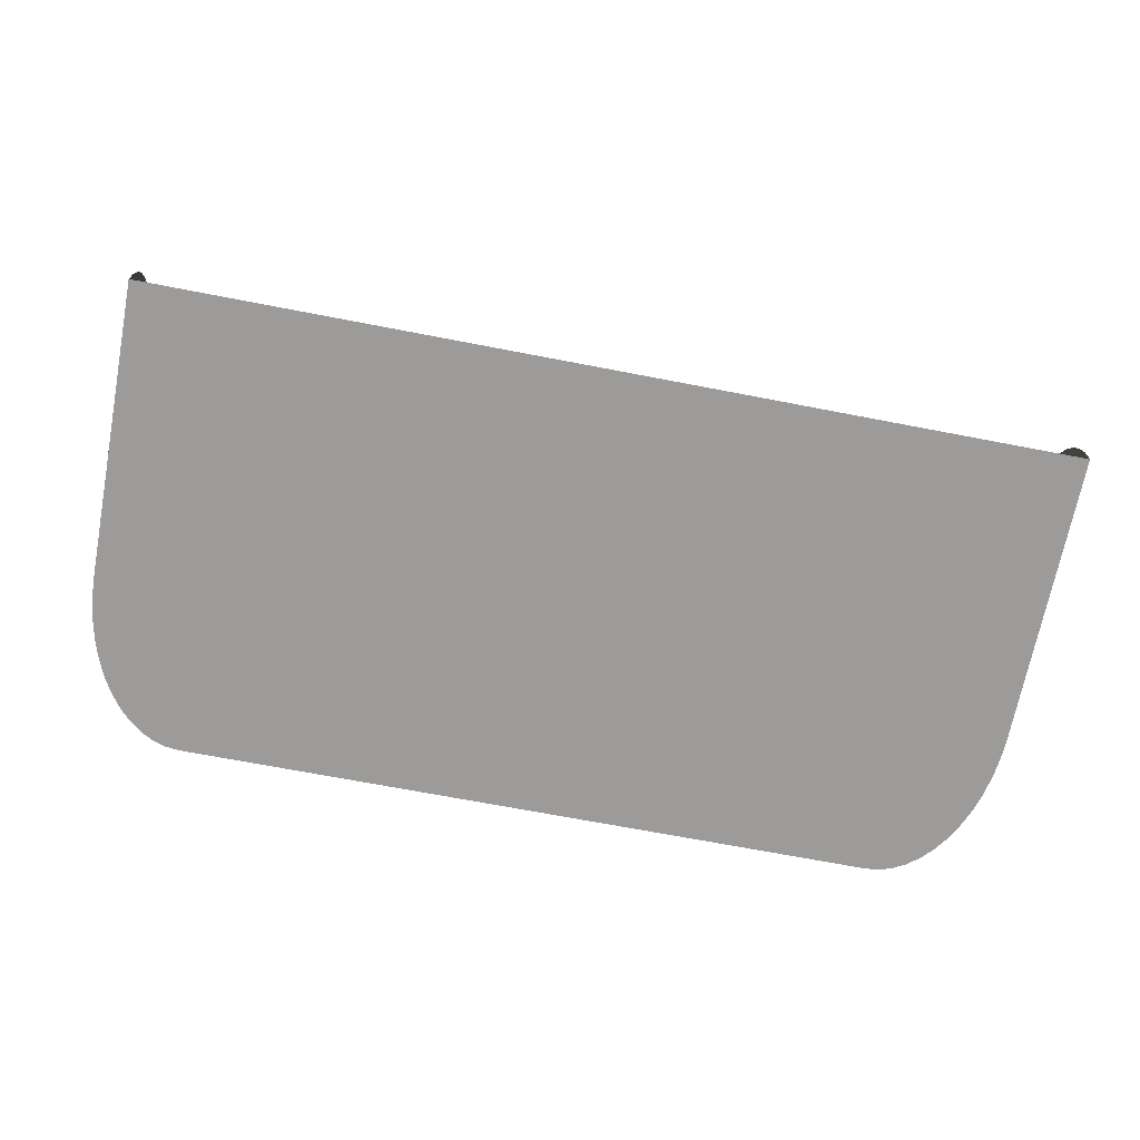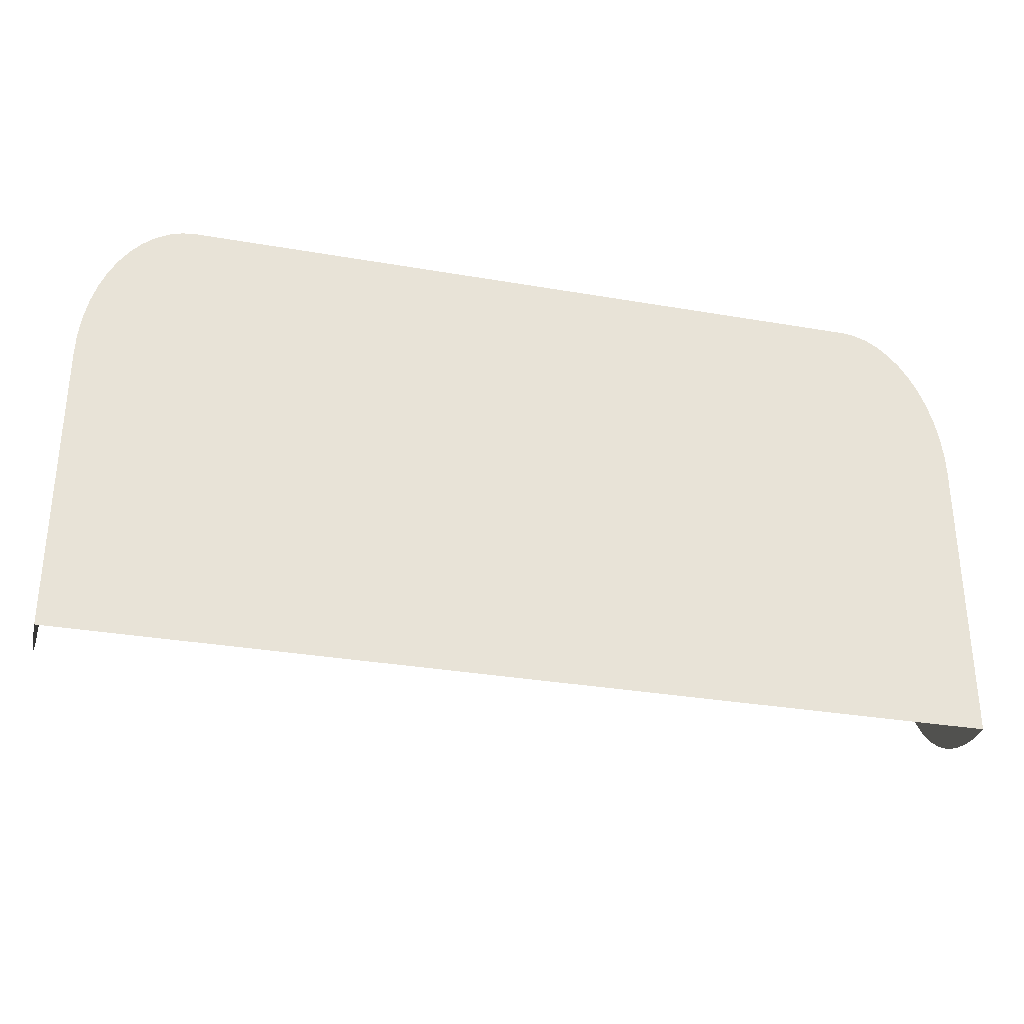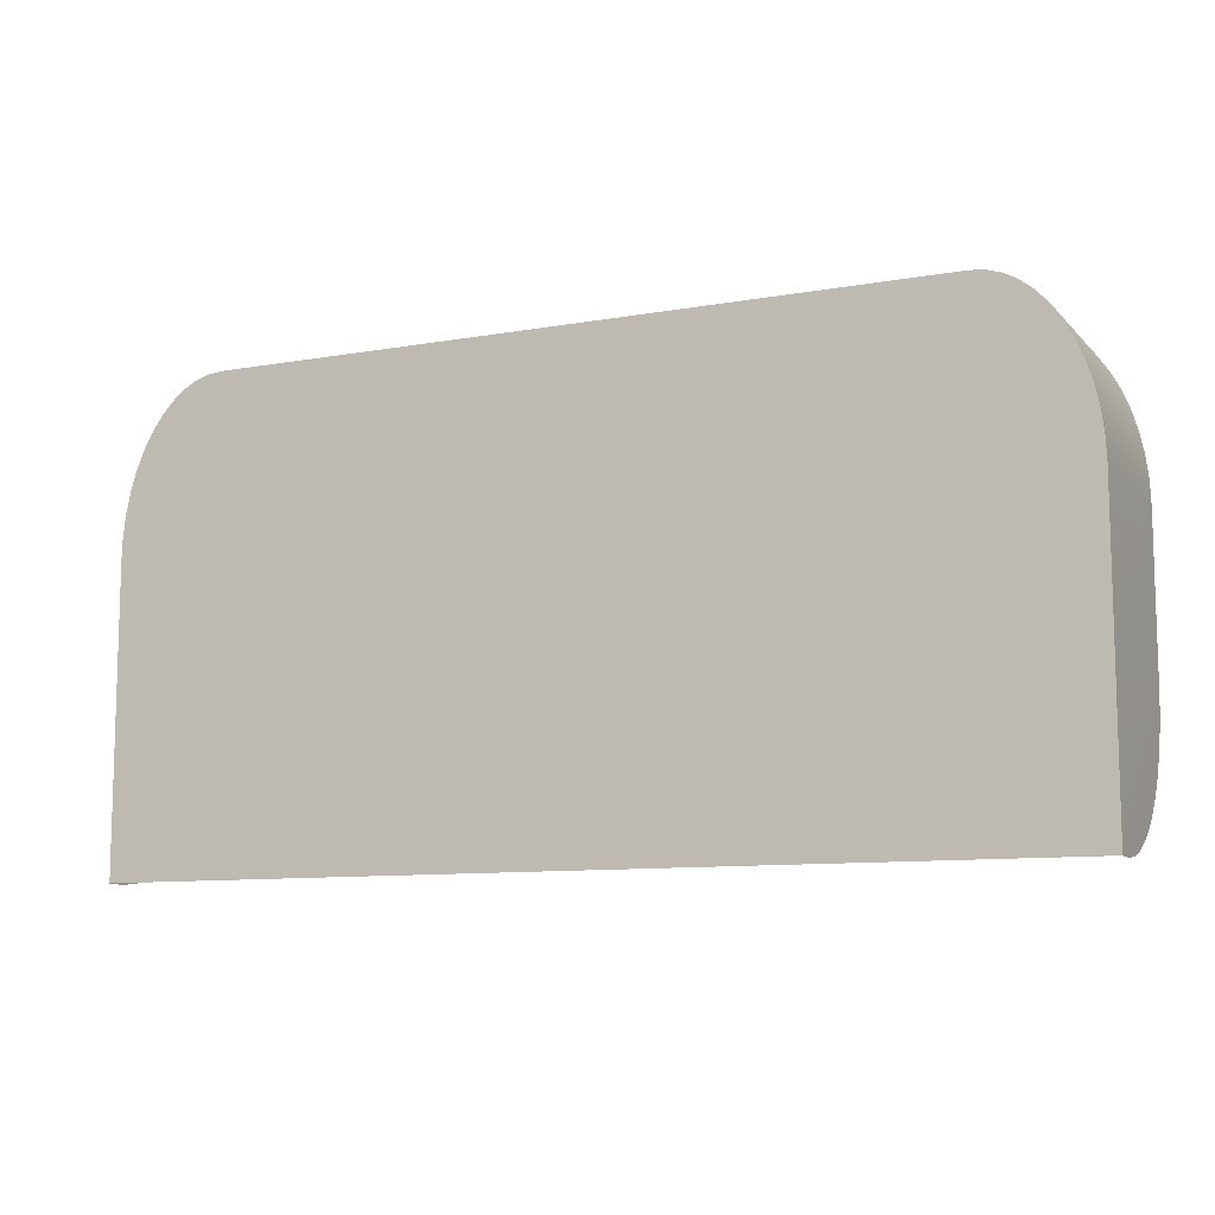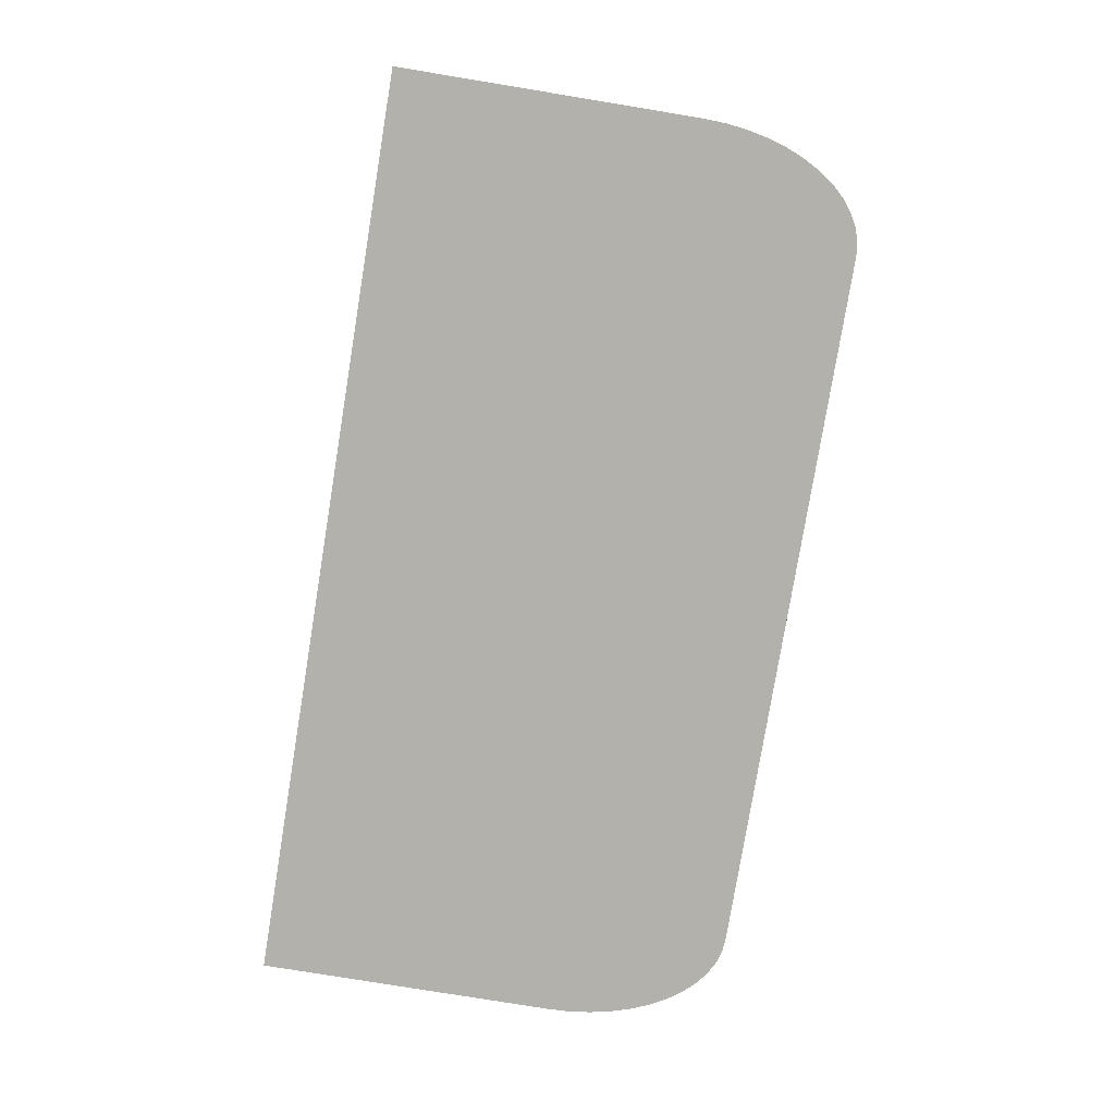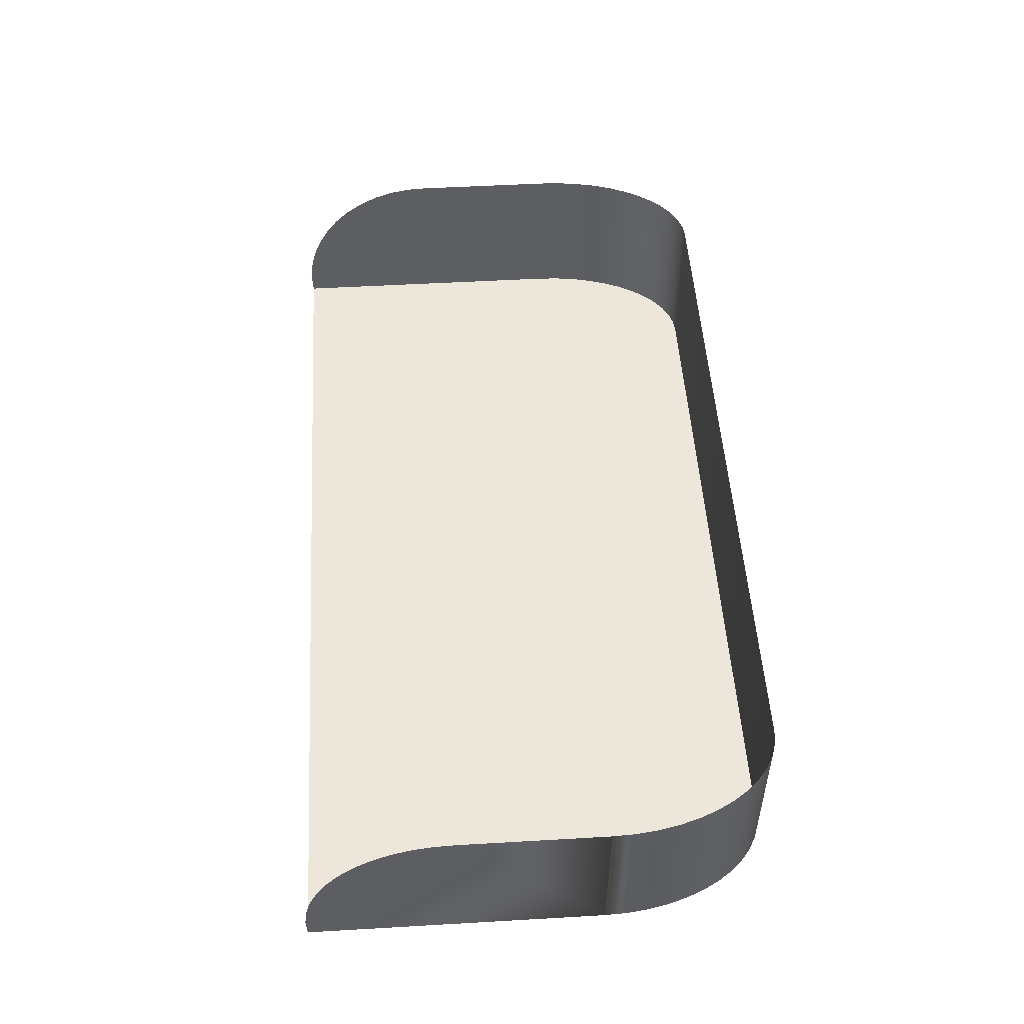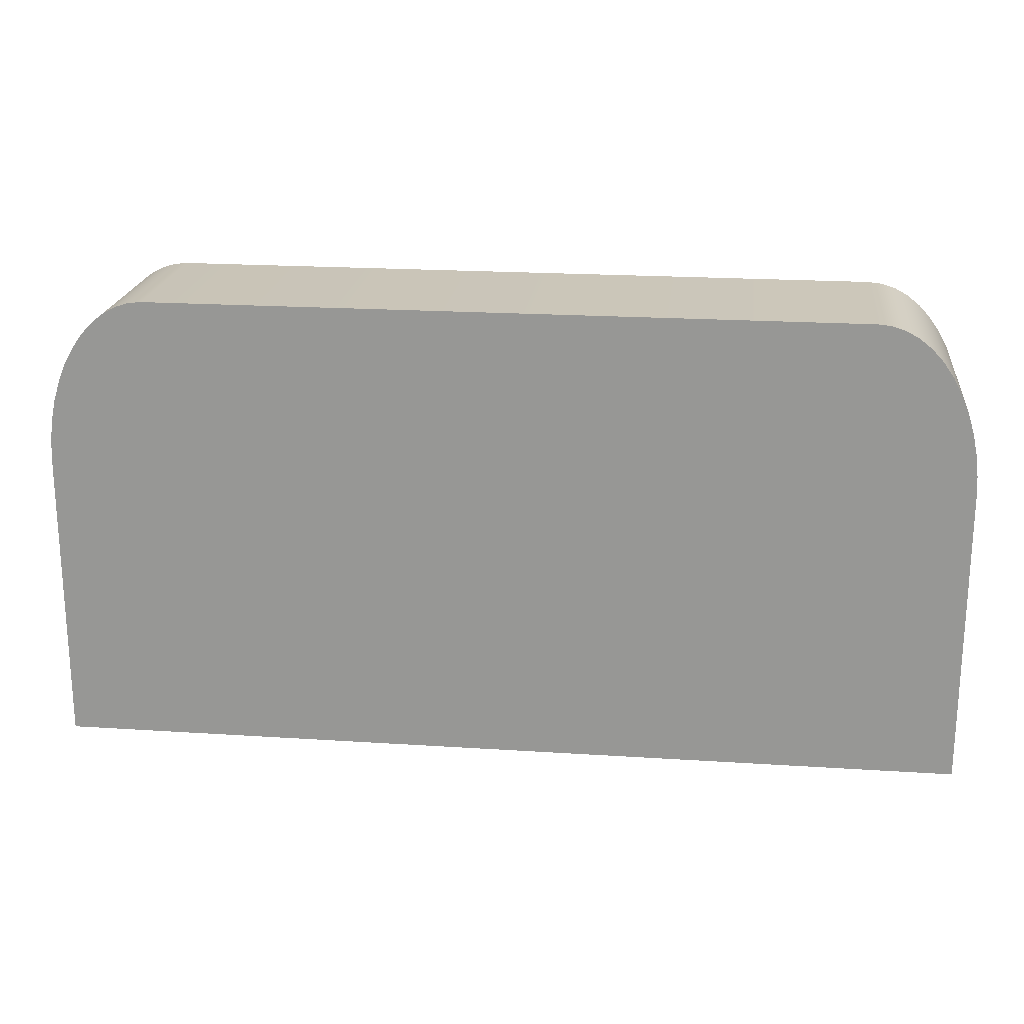
<metadata>
{"format":"obj","ext":"obj","renderer":"f3d","projection":"perspective","resolution":1024,"background":"white","views":[{"elev":-69.7,"azim":169.1,"up":"+Y"},{"elev":-31.5,"azim":-13.8,"up":"+Z"},{"elev":-9.9,"azim":24.6,"up":"+Z"},{"elev":-78.9,"azim":-99.3,"up":"+Y"},{"elev":51.4,"azim":-93.6,"up":"+Y"},{"elev":20.7,"azim":6.7,"up":"+Z"}]}
</metadata>
<code>
o mesh117/mesh117-geometry#mesh117-geometry
v 0.3794 -0.1755 0.3441
v 0.3797 -0.1866 0.3455
v 0.3797 -0.1755 0.3455
v 0.3794 -0.1866 0.3441
v 0.3801 -0.1866 0.3468
v 0.3792 -0.1755 0.3426
v 0.4414 -0.1866 0.3208
v 0.3801 -0.1755 0.3468
v 0.3792 -0.1866 0.3426
v 0.3806 -0.1866 0.3481
v 0.3791 -0.1755 0.3411
v 0.3791 -0.1866 0.3208
v 0.3806 -0.1755 0.3481
v 0.3812 -0.1866 0.3492
v 0.3791 -0.1866 0.3411
v 0.3819 -0.1866 0.3502
v 0.3791 -0.1755 0.3312
v 0.3812 -0.1755 0.3492
v 0.3827 -0.1866 0.351
v 0.3791 -0.1755 0.3297
v 0.3819 -0.1755 0.3502
v 0.3835 -0.1866 0.3517
v 0.3791 -0.1758 0.3283
v 0.3827 -0.1755 0.351
v 0.3844 -0.1866 0.3522
v 0.3791 -0.1763 0.327
v 0.3835 -0.1755 0.3517
v 0.3844 -0.1755 0.3522
v 0.3853 -0.1866 0.3525
v 0.3791 -0.1769 0.3257
v 0.3853 -0.1755 0.3525
v 0.3862 -0.1866 0.3526
v 0.3791 -0.1778 0.3245
v 0.3862 -0.1755 0.3526
v 0.4343 -0.1866 0.3526
v 0.3791 -0.1787 0.3235
v 0.4343 -0.1755 0.3526
v 0.4353 -0.1866 0.3525
v 0.3791 -0.1799 0.3226
v 0.4353 -0.1755 0.3525
v 0.4362 -0.1866 0.3522
v 0.3791 -0.1811 0.3219
v 0.4362 -0.1755 0.3522
v 0.437 -0.1866 0.3517
v 0.3791 -0.1824 0.3213
v 0.437 -0.1755 0.3517
v 0.4379 -0.1866 0.351
v 0.3791 -0.1838 0.321
v 0.4379 -0.1755 0.351
v 0.4386 -0.1866 0.3502
v 0.3791 -0.1852 0.3208
v 0.4386 -0.1755 0.3502
v 0.4393 -0.1866 0.3492
v 0.4393 -0.1755 0.3492
v 0.4399 -0.1866 0.3481
v 0.4399 -0.1755 0.3481
v 0.4405 -0.1866 0.3468
v 0.4405 -0.1755 0.3468
v 0.4409 -0.1866 0.3455
v 0.4409 -0.1755 0.3455
v 0.4412 -0.1866 0.3441
v 0.4413 -0.1866 0.3426
v 0.4412 -0.1755 0.3441
v 0.4413 -0.1755 0.3426
v 0.4414 -0.1866 0.3411
v 0.4414 -0.1755 0.3411
v 0.4414 -0.1755 0.3312
v 0.4414 -0.1755 0.3297
v 0.4414 -0.1758 0.3283
v 0.4414 -0.1763 0.327
v 0.4414 -0.1769 0.3257
v 0.4414 -0.1778 0.3245
v 0.4414 -0.1787 0.3235
v 0.4414 -0.1799 0.3226
v 0.4414 -0.1811 0.3219
v 0.4414 -0.1824 0.3213
v 0.4414 -0.1838 0.321
v 0.4414 -0.1852 0.3208
f 1 2 3
f 2 1 4
f 3 2 1
f 4 1 2
f 5 3 2
f 2 3 5
f 6 4 1
f 1 4 6
f 7 4 2
f 2 4 7
f 3 5 8
f 8 5 3
f 7 2 5
f 5 2 7
f 4 6 9
f 9 6 4
f 7 9 4
f 4 9 7
f 10 8 5
f 5 8 10
f 7 5 10
f 10 5 7
f 11 9 6
f 6 9 11
f 12 9 7
f 7 9 12
f 8 10 13
f 13 10 8
f 7 10 14
f 14 10 7
f 9 11 15
f 15 11 9
f 9 12 15
f 15 12 9
f 14 13 10
f 10 13 14
f 7 14 16
f 16 14 7
f 11 17 15
f 12 15 17
f 13 14 18
f 18 14 13
f 16 18 14
f 14 18 16
f 7 16 19
f 19 16 7
f 20 12 17
f 18 16 21
f 21 16 18
f 19 21 16
f 16 21 19
f 7 19 22
f 22 19 7
f 23 12 20
f 21 19 24
f 24 19 21
f 22 24 19
f 19 24 22
f 7 22 25
f 25 22 7
f 26 12 23
f 24 22 27
f 27 22 24
f 28 22 25
f 25 22 28
f 7 25 29
f 29 25 7
f 30 12 26
f 22 28 27
f 27 28 22
f 25 31 28
f 28 31 25
f 31 25 29
f 29 25 31
f 7 29 32
f 32 29 7
f 33 12 30
f 29 34 31
f 31 34 29
f 34 29 32
f 32 29 34
f 7 32 35
f 35 32 7
f 36 12 33
f 32 37 34
f 34 37 32
f 37 32 35
f 35 32 37
f 7 35 38
f 38 35 7
f 39 12 36
f 35 40 37
f 37 40 35
f 40 35 38
f 38 35 40
f 7 38 41
f 41 38 7
f 42 12 39
f 38 43 40
f 40 43 38
f 43 38 41
f 41 38 43
f 7 41 44
f 44 41 7
f 45 12 42
f 41 46 43
f 43 46 41
f 46 41 44
f 44 41 46
f 7 44 47
f 47 44 7
f 48 12 45
f 44 49 46
f 46 49 44
f 49 44 47
f 47 44 49
f 7 47 50
f 50 47 7
f 51 12 48
f 47 52 49
f 49 52 47
f 52 47 50
f 50 47 52
f 7 50 53
f 53 50 7
f 50 54 52
f 52 54 50
f 54 50 53
f 53 50 54
f 7 53 55
f 55 53 7
f 53 56 54
f 54 56 53
f 56 53 55
f 55 53 56
f 7 55 57
f 57 55 7
f 55 58 56
f 56 58 55
f 58 55 57
f 57 55 58
f 7 57 59
f 59 57 7
f 57 60 58
f 58 60 57
f 60 57 59
f 59 57 60
f 7 59 61
f 61 59 7
f 61 60 59
f 59 60 61
f 7 61 62
f 62 61 7
f 60 61 63
f 63 61 60
f 64 61 62
f 62 61 64
f 7 62 65
f 65 62 7
f 61 64 63
f 63 64 61
f 62 66 64
f 64 66 62
f 66 62 65
f 65 62 66
f 7 66 65
f 65 66 7
f 66 7 67
f 67 7 66
f 67 7 68
f 68 7 67
f 68 7 69
f 69 7 68
f 69 7 70
f 70 7 69
f 70 7 71
f 71 7 70
f 71 7 72
f 72 7 71
f 72 7 73
f 73 7 72
f 73 7 74
f 74 7 73
f 74 7 75
f 75 7 74
f 75 7 76
f 76 7 75
f 76 7 77
f 77 7 76
f 77 7 78
f 78 7 77
f 15 17 11
f 17 15 12
f 17 12 20
f 20 12 23
f 23 12 26
f 26 12 30
f 30 12 33
f 33 12 36
f 36 12 39
f 39 12 42
f 42 12 45
f 45 12 48
f 48 12 51

</code>
